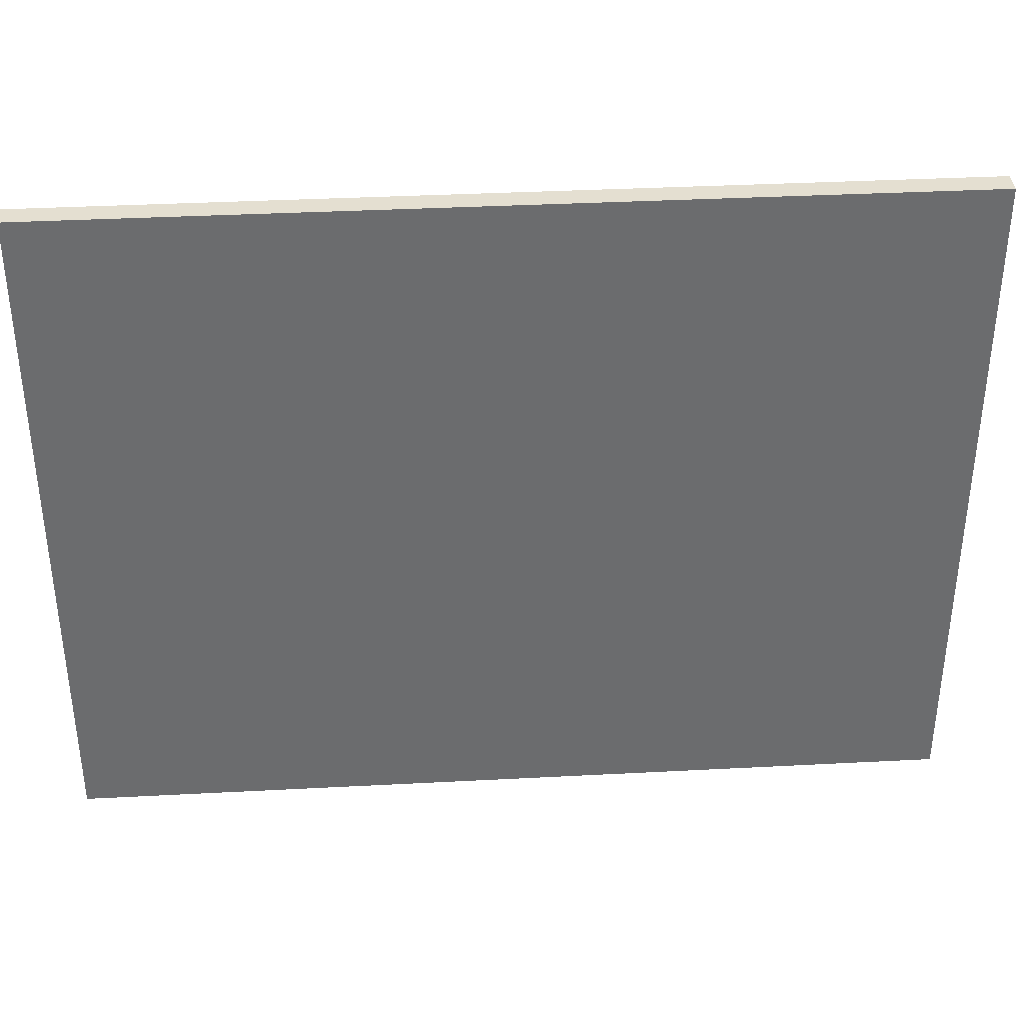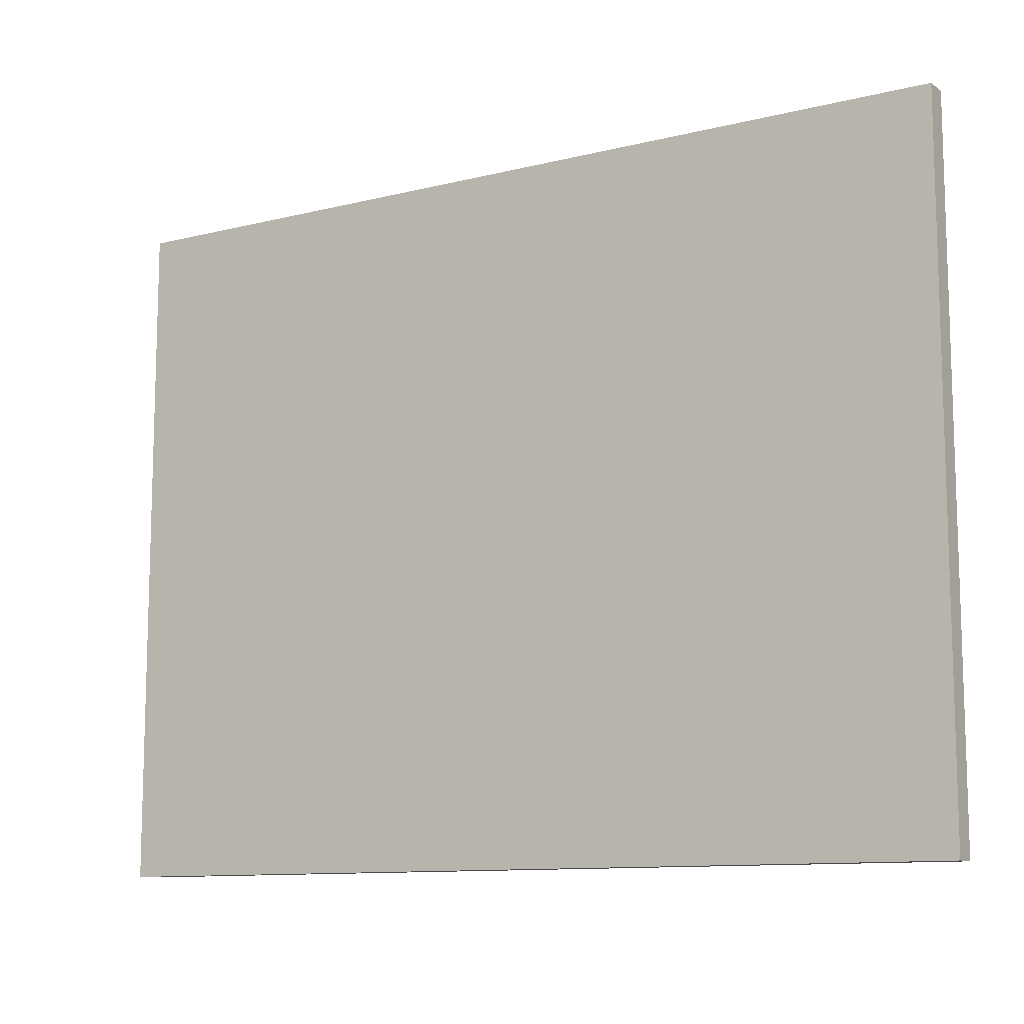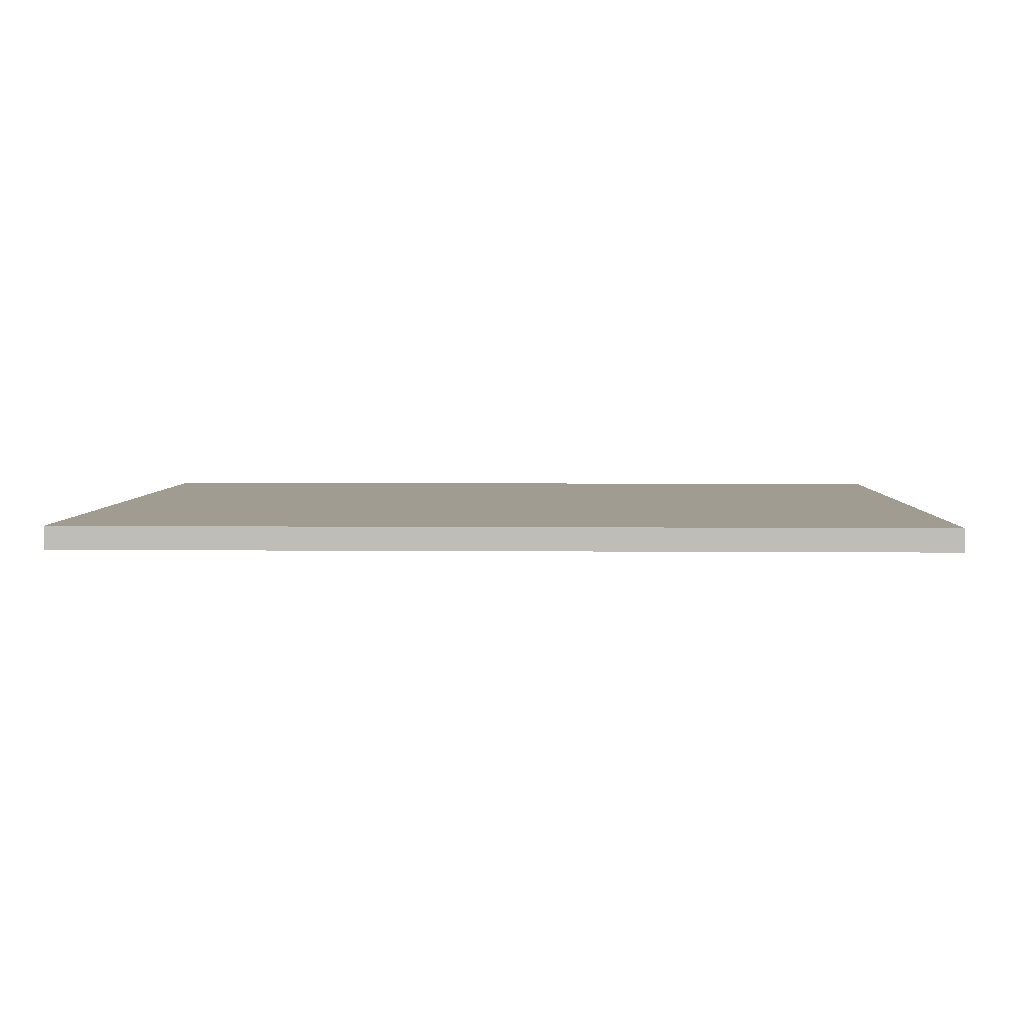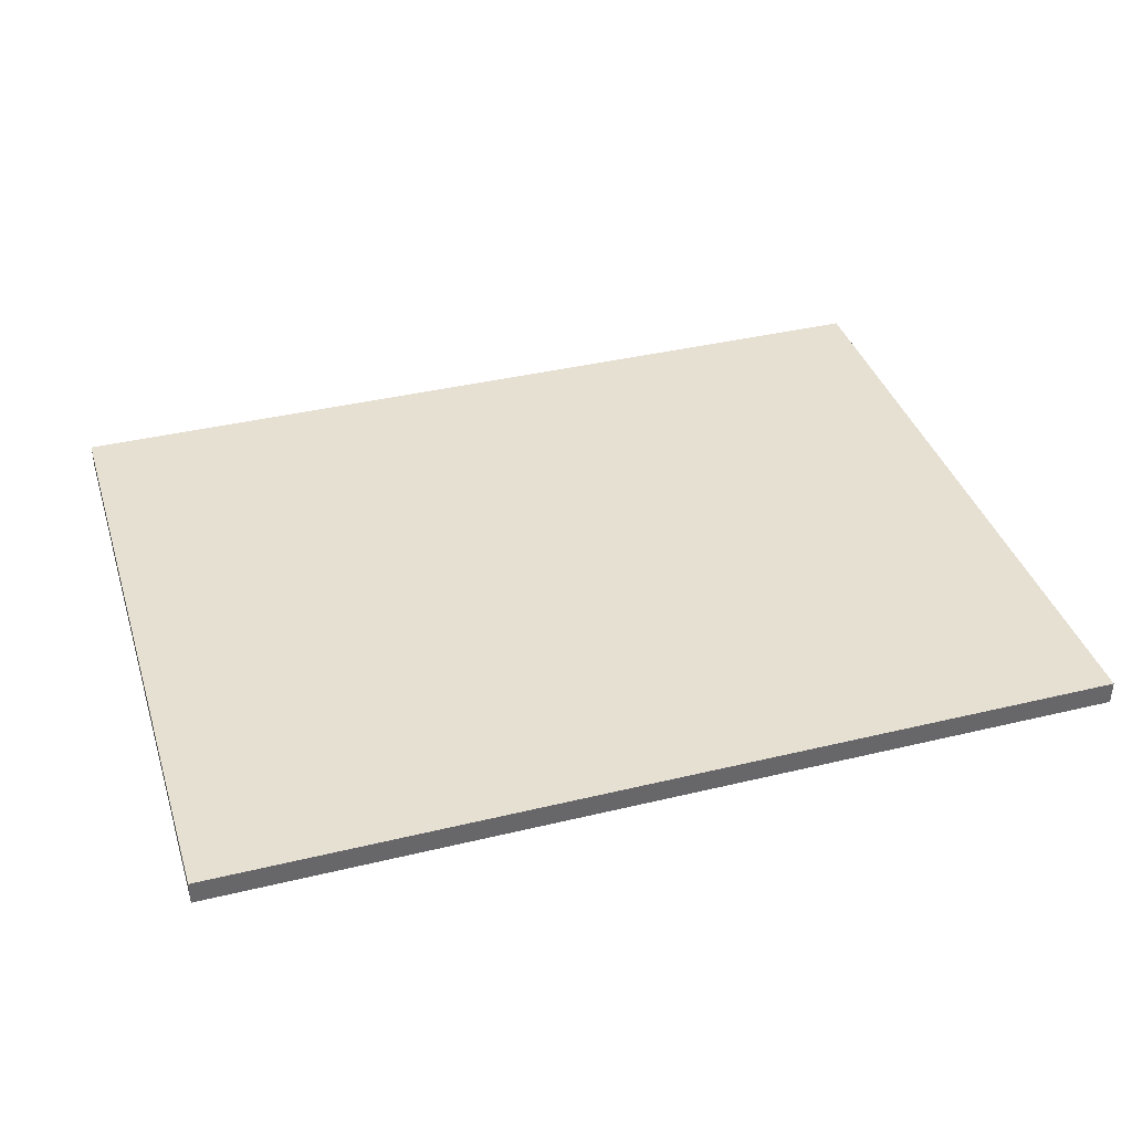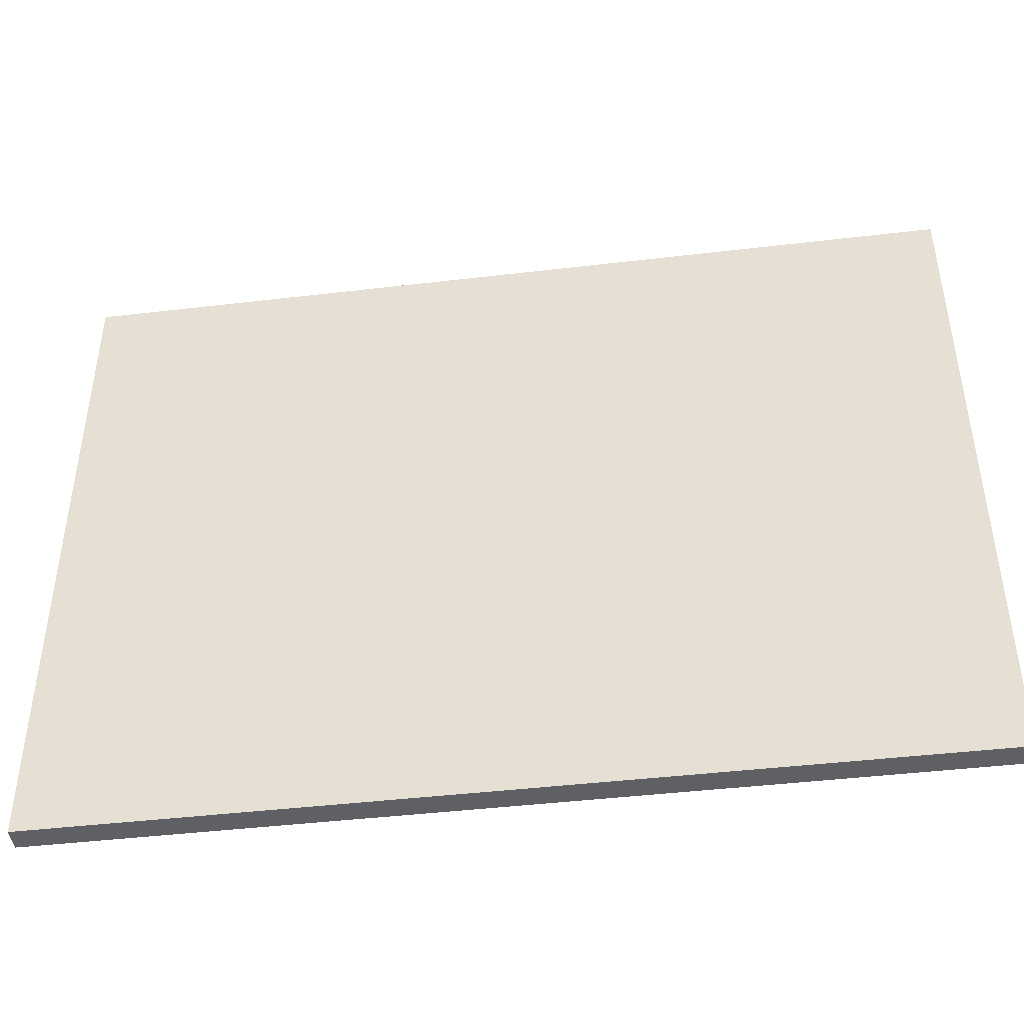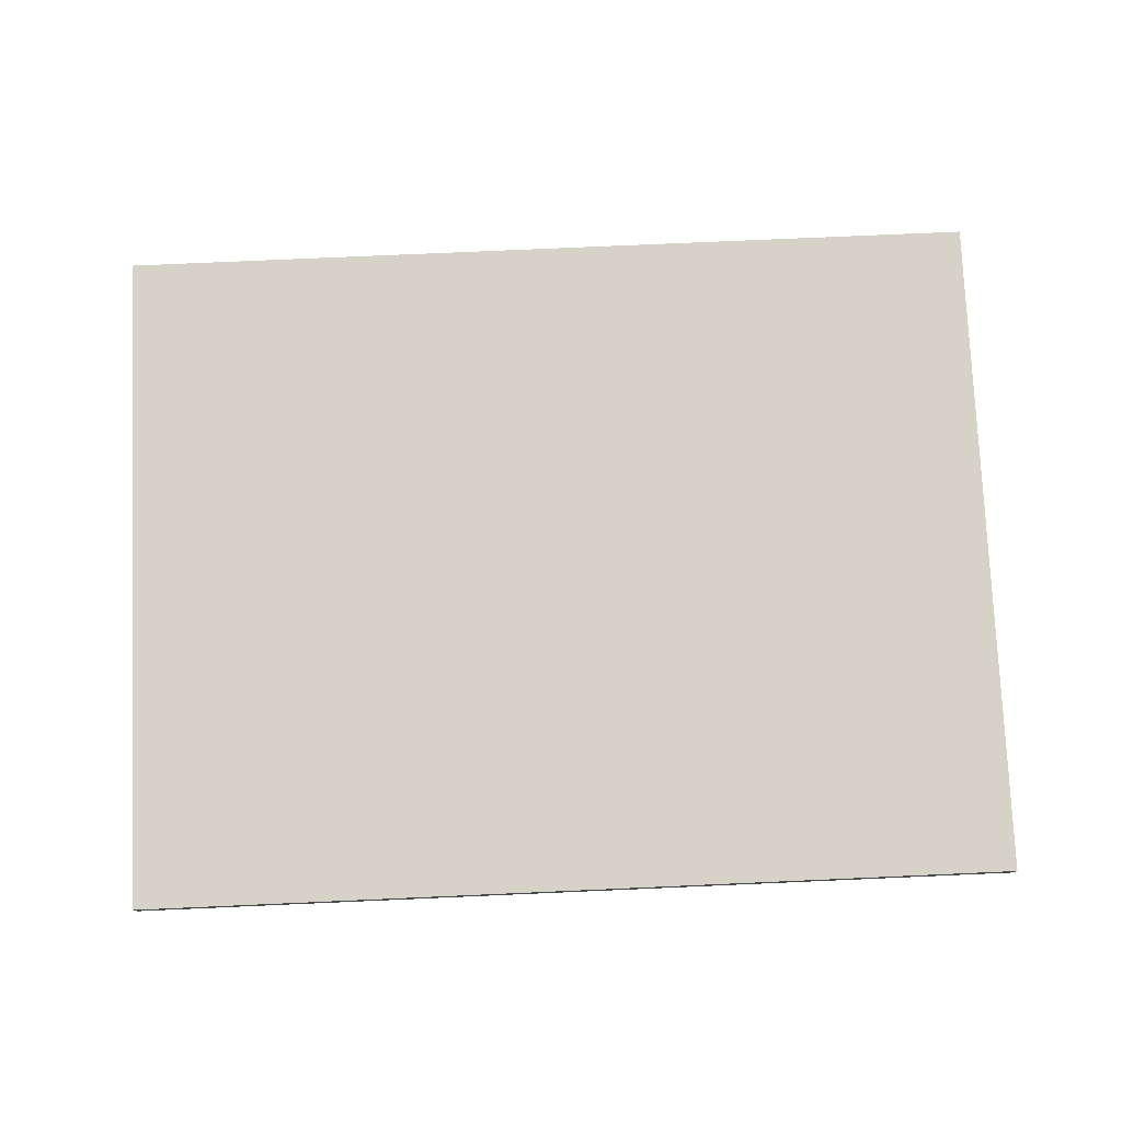
<metadata>
{"format":"obj","ext":"obj","renderer":"f3d","projection":"perspective","resolution":1024,"background":"white","views":[{"elev":36.7,"azim":-3.9,"up":"+Z"},{"elev":-10.9,"azim":31.6,"up":"+Z"},{"elev":4.4,"azim":1.8,"up":"+Y"},{"elev":38.3,"azim":-17.0,"up":"+Y"},{"elev":-43.9,"azim":7.9,"up":"+Z"},{"elev":77.5,"azim":177.5,"up":"+Y"}]}
</metadata>
<code>
o Cube_Cube.001
v -0.09566 -0.001264 0.06892
v -0.09566 0.003736 0.06892
v -0.09566 -0.001264 -0.07708
v -0.09566 0.003736 -0.07708
v 0.09434 -0.001264 0.06892
v 0.09434 0.003736 0.06892
v 0.09434 -0.001264 -0.07708
v 0.09434 0.003736 -0.07708
f 1 2 4 3
f 3 4 8 7
f 7 8 6 5
f 5 6 2 1
f 3 7 5 1
f 8 4 2 6

</code>
